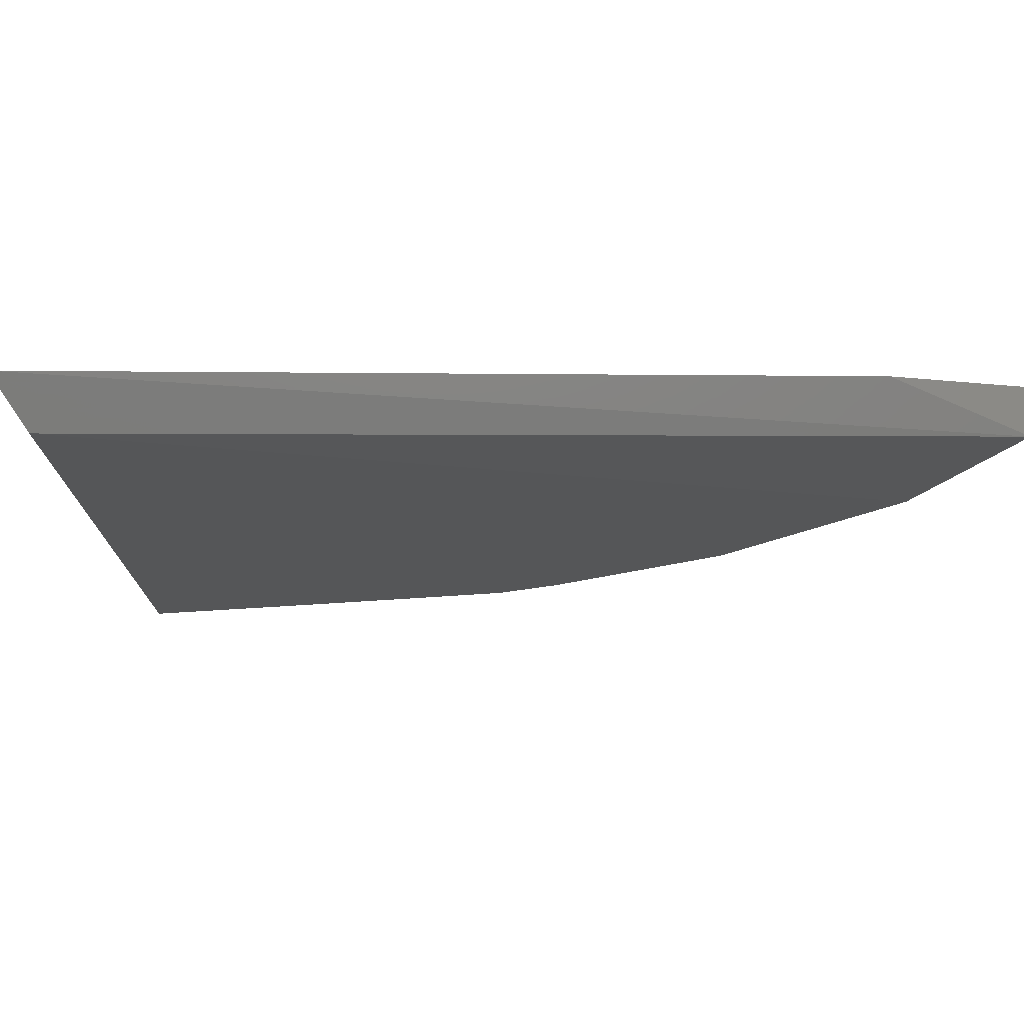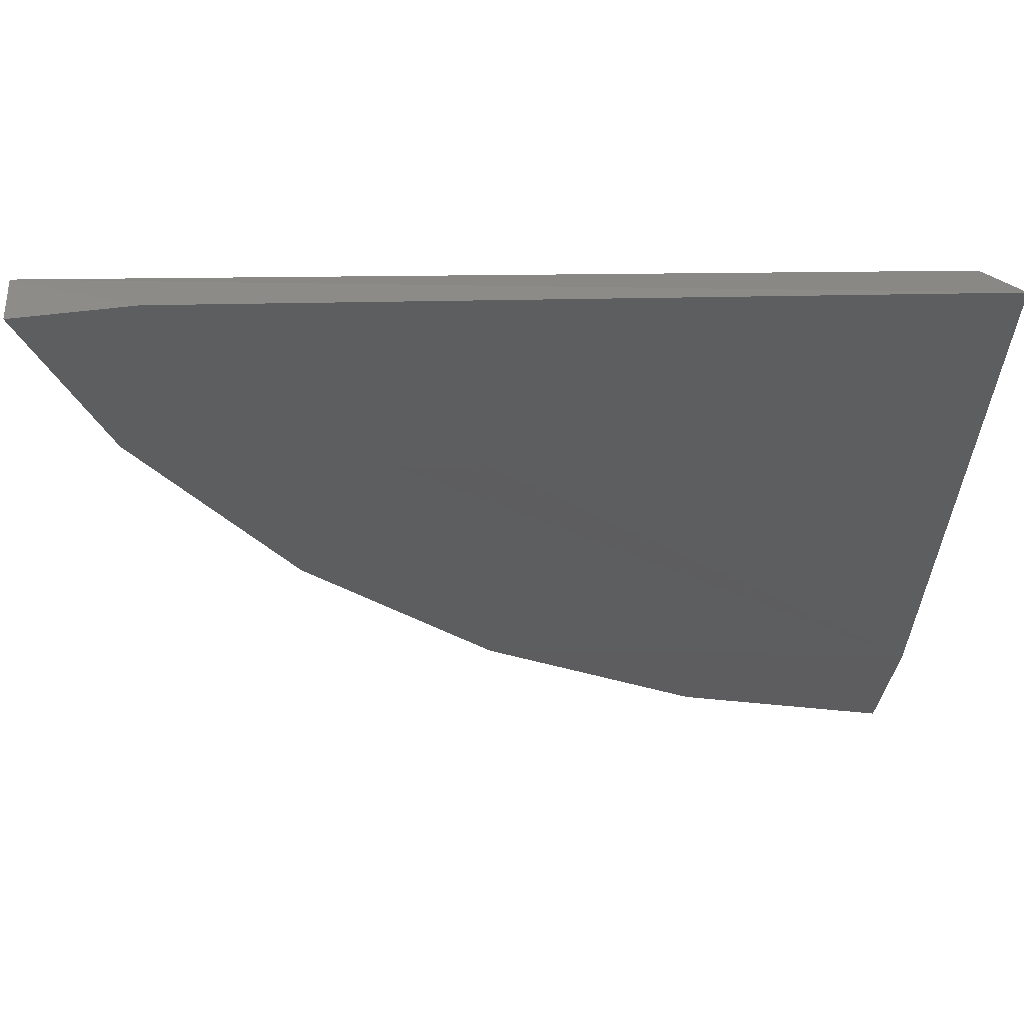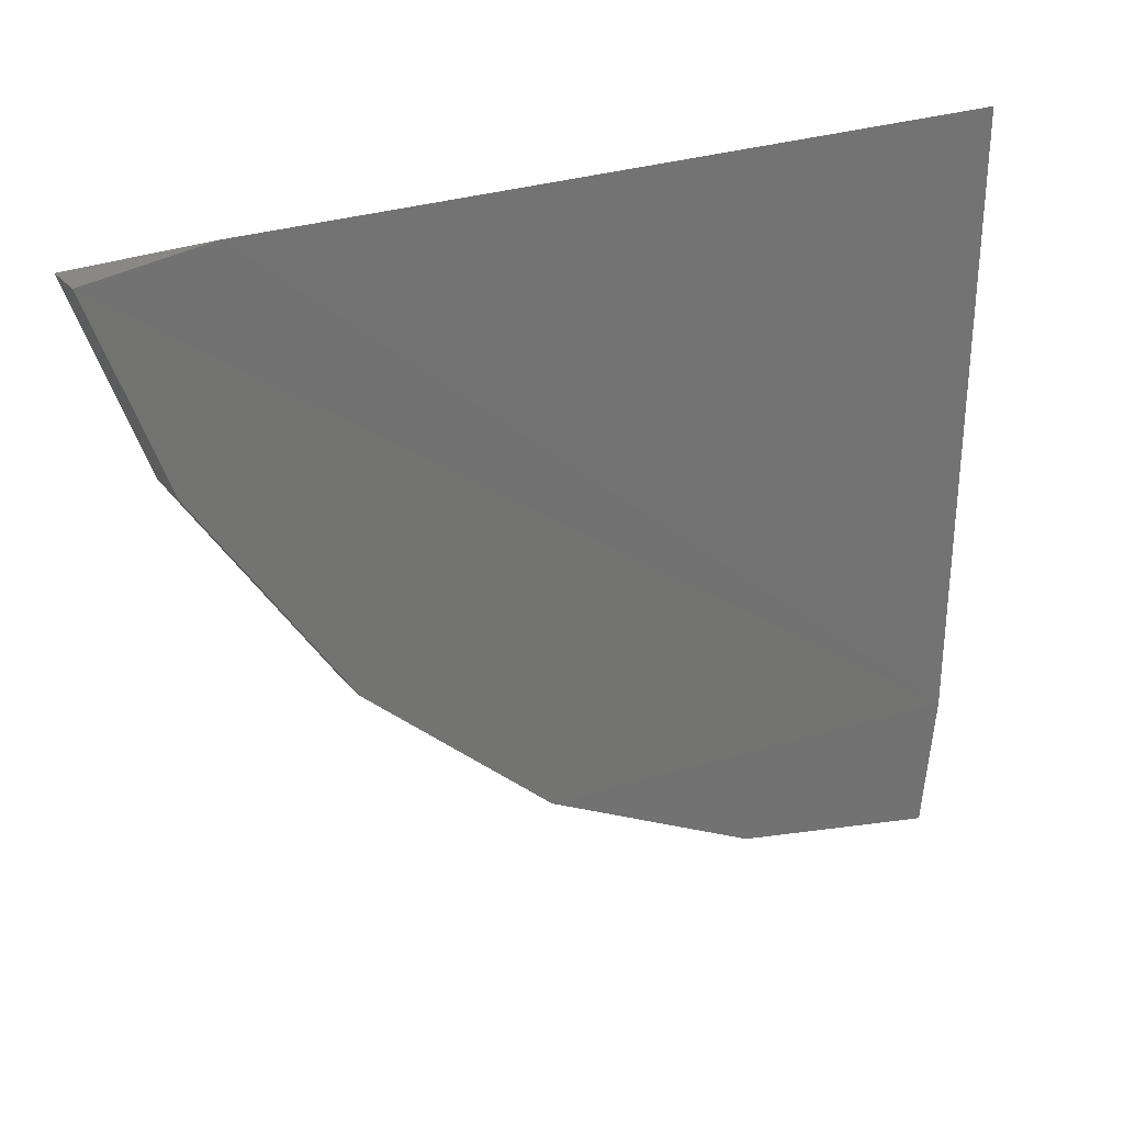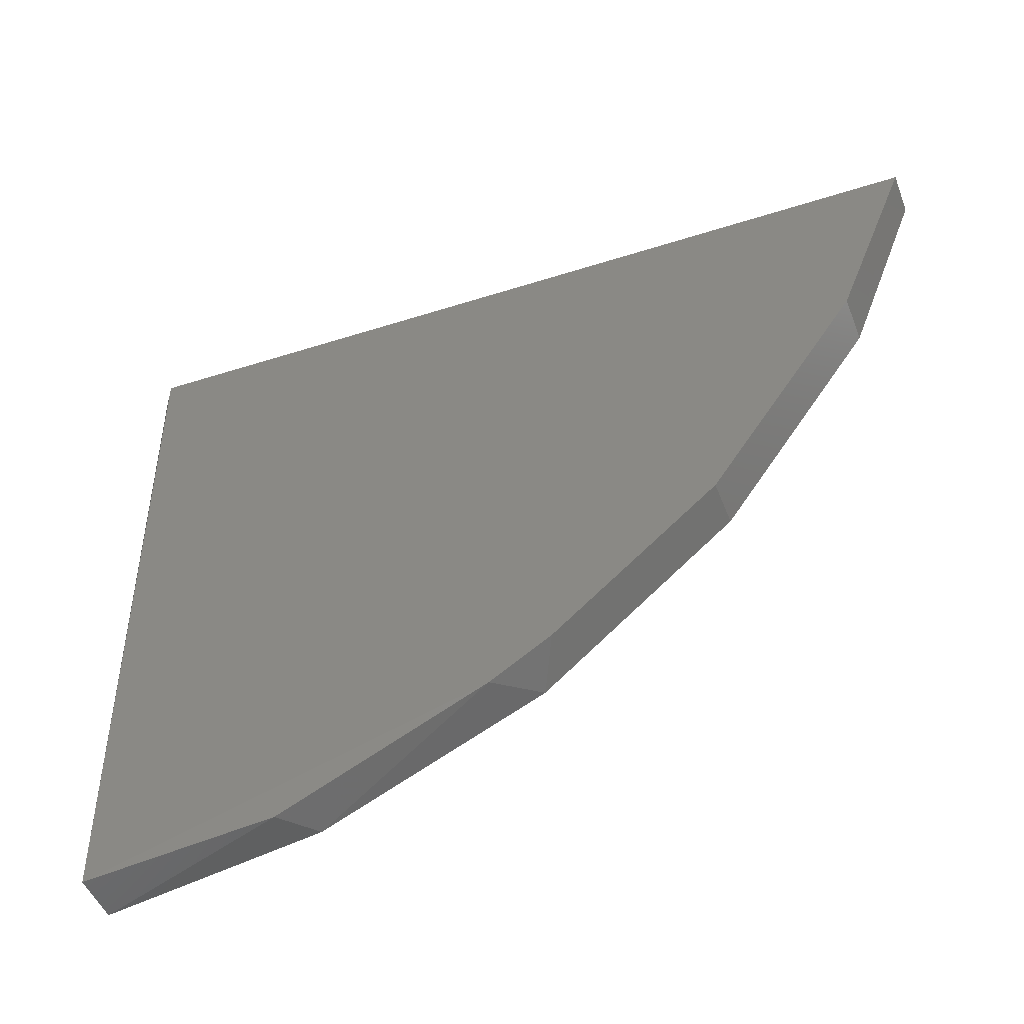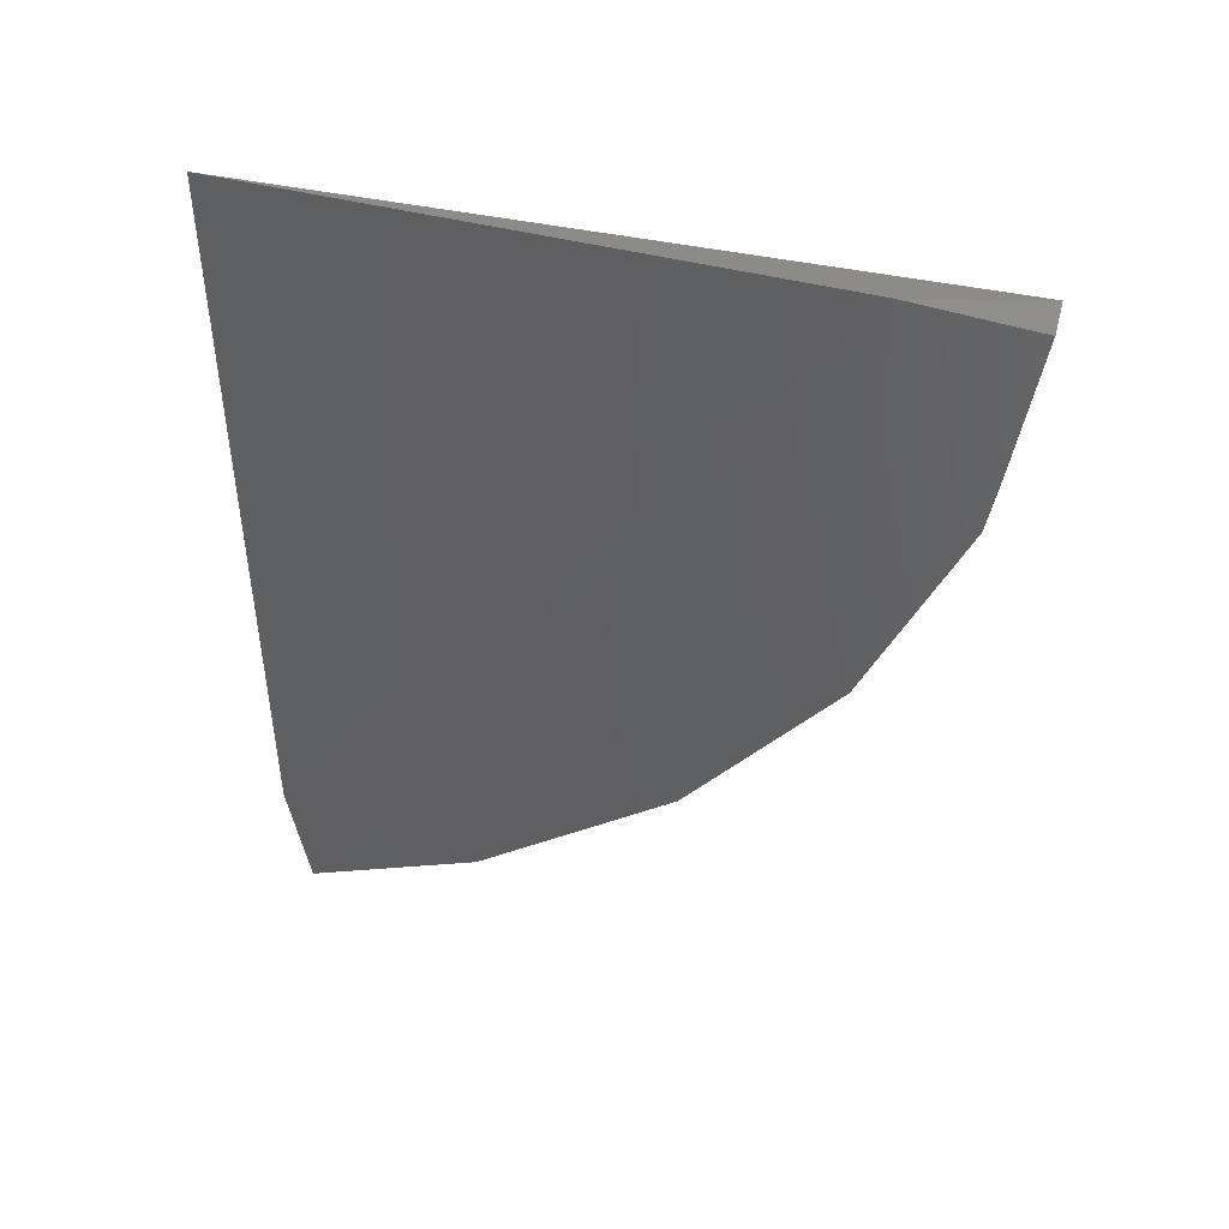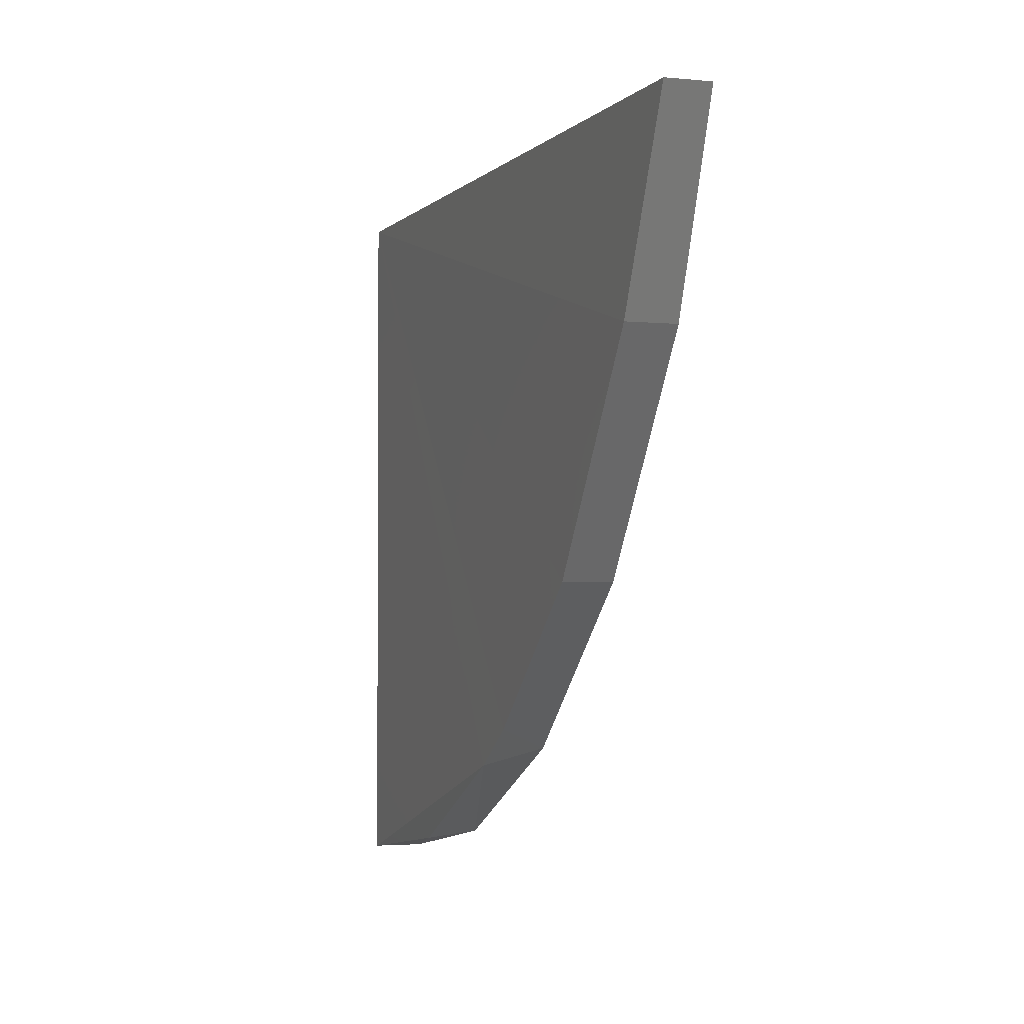
<metadata>
{"format":"stl","ext":"stl","renderer":"f3d","projection":"perspective","resolution":1024,"background":"white","views":[{"elev":75.1,"azim":-89.5,"up":"+Z"},{"elev":56.4,"azim":90.2,"up":"+Z"},{"elev":24.6,"azim":61.3,"up":"+Z"},{"elev":-48.0,"azim":-69.4,"up":"+Z"},{"elev":42.1,"azim":104.8,"up":"+Y"},{"elev":-2.4,"azim":-18.8,"up":"+Z"}]}
</metadata>
<code>
# stl→obj: 17 verts, 30 faces
v 0.8167 -0.1934 0.3138
v 0.8161 -0.1914 0.3774
v 0.8167 -0.2706 0.3761
v 0.8165 -0.2832 0.3738
v 0.8165 -0.2756 0.3539
v 0.8165 -0.2597 0.3313
v 0.8165 -0.2398 0.3144
v 0.8165 -0.217 0.3038
v 0.8166 -0.1949 0.3001
v 0.8112 -0.1948 0.3746
v 0.8119 -0.2832 0.3738
v 0.8112 -0.1949 0.3001
v 0.8113 -0.236 0.3125
v 0.8113 -0.2424 0.3166
v 0.8113 -0.2597 0.3313
v 0.8113 -0.2756 0.3539
v 0.8119 -0.2143 0.3029
f 1 2 3
f 1 3 4
f 1 4 5
f 1 5 6
f 1 6 7
f 1 7 8
f 8 9 1
f 10 11 2
f 10 2 12
f 8 7 13
f 10 12 13
f 10 13 14
f 10 14 15
f 10 15 16
f 16 11 10
f 5 4 11
f 5 11 16
f 5 16 15
f 5 15 6
f 17 12 9
f 17 9 8
f 17 8 13
f 17 13 12
f 3 11 4
f 3 2 11
f 1 9 12
f 1 12 2
f 14 13 7
f 7 6 15
f 7 15 14

</code>
